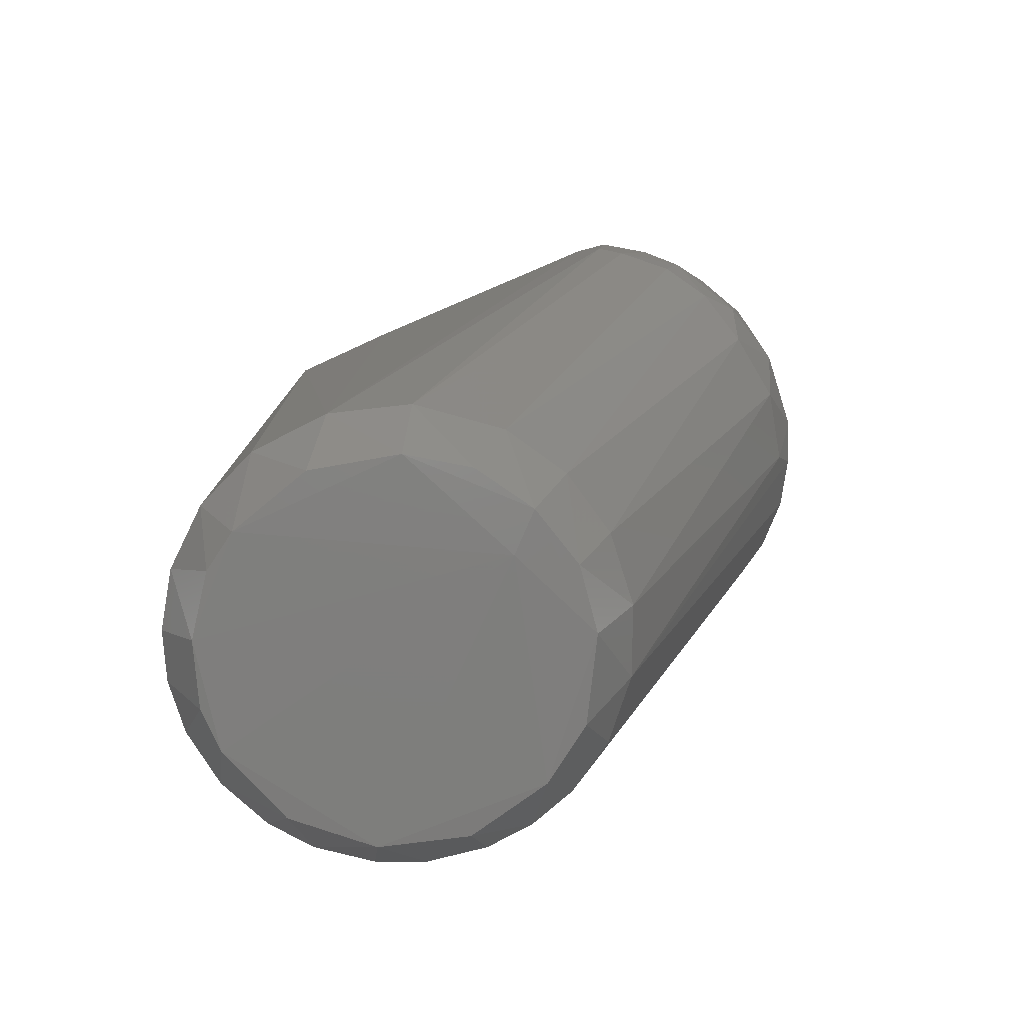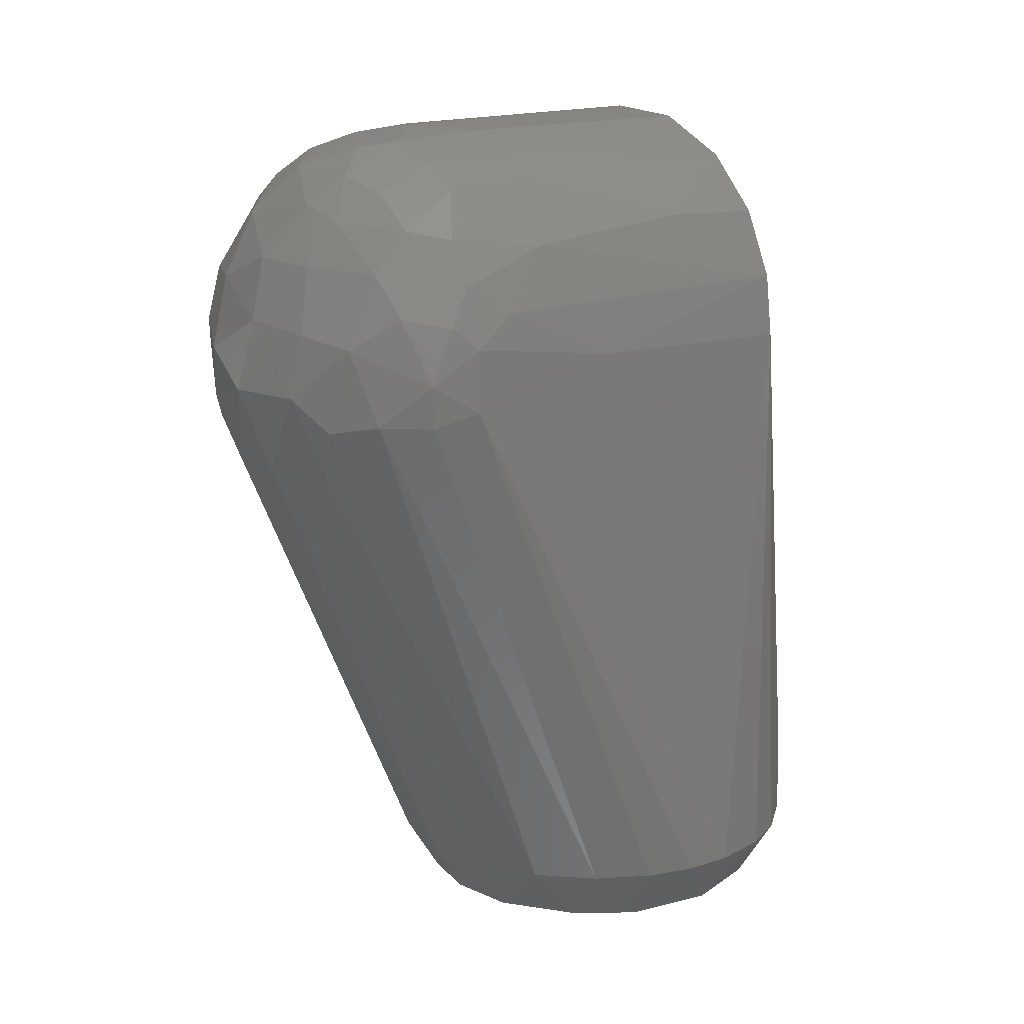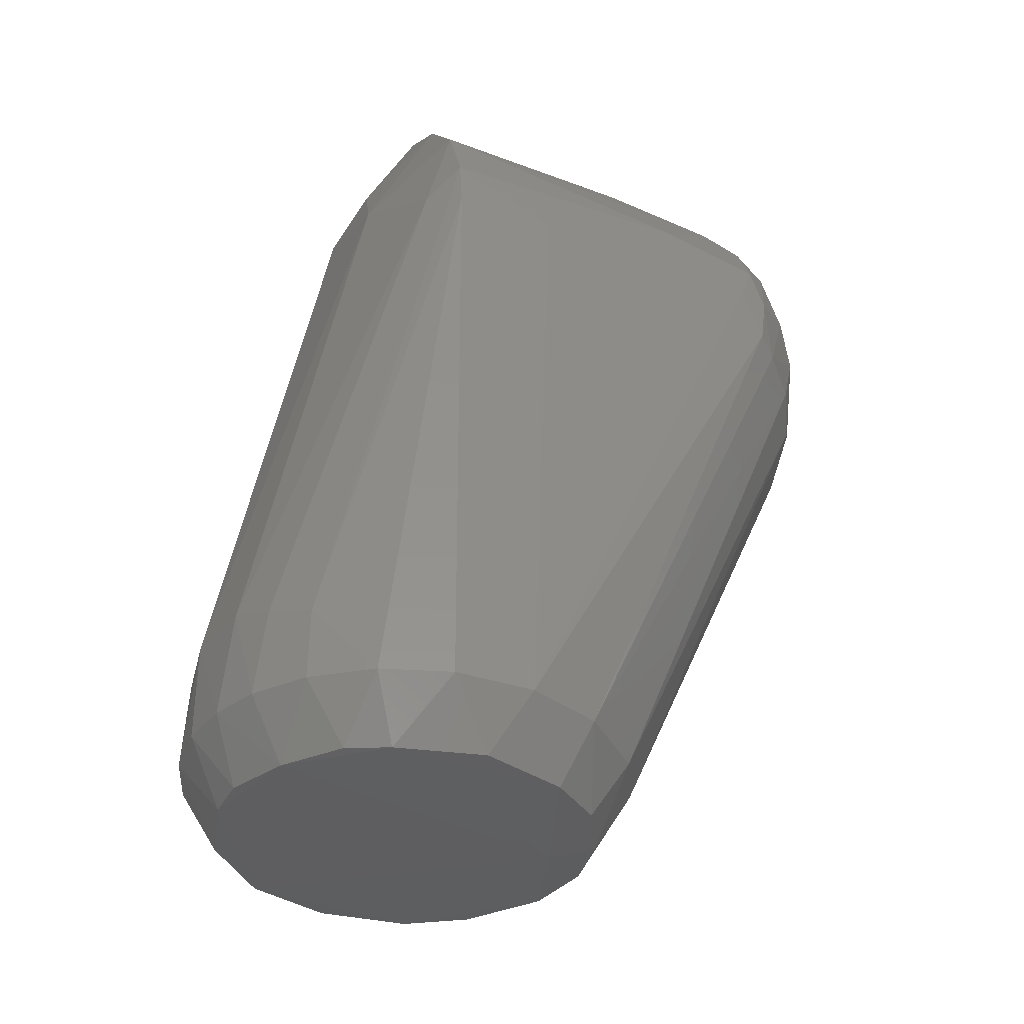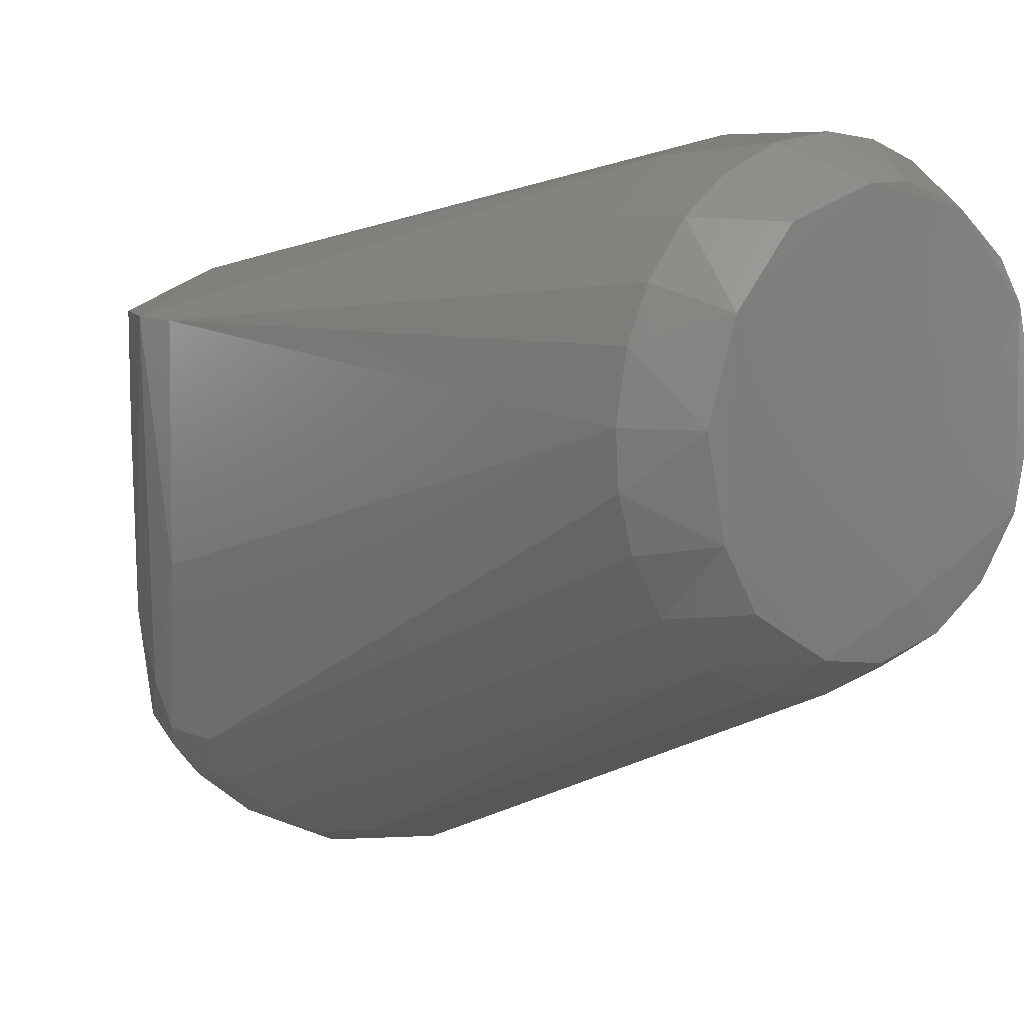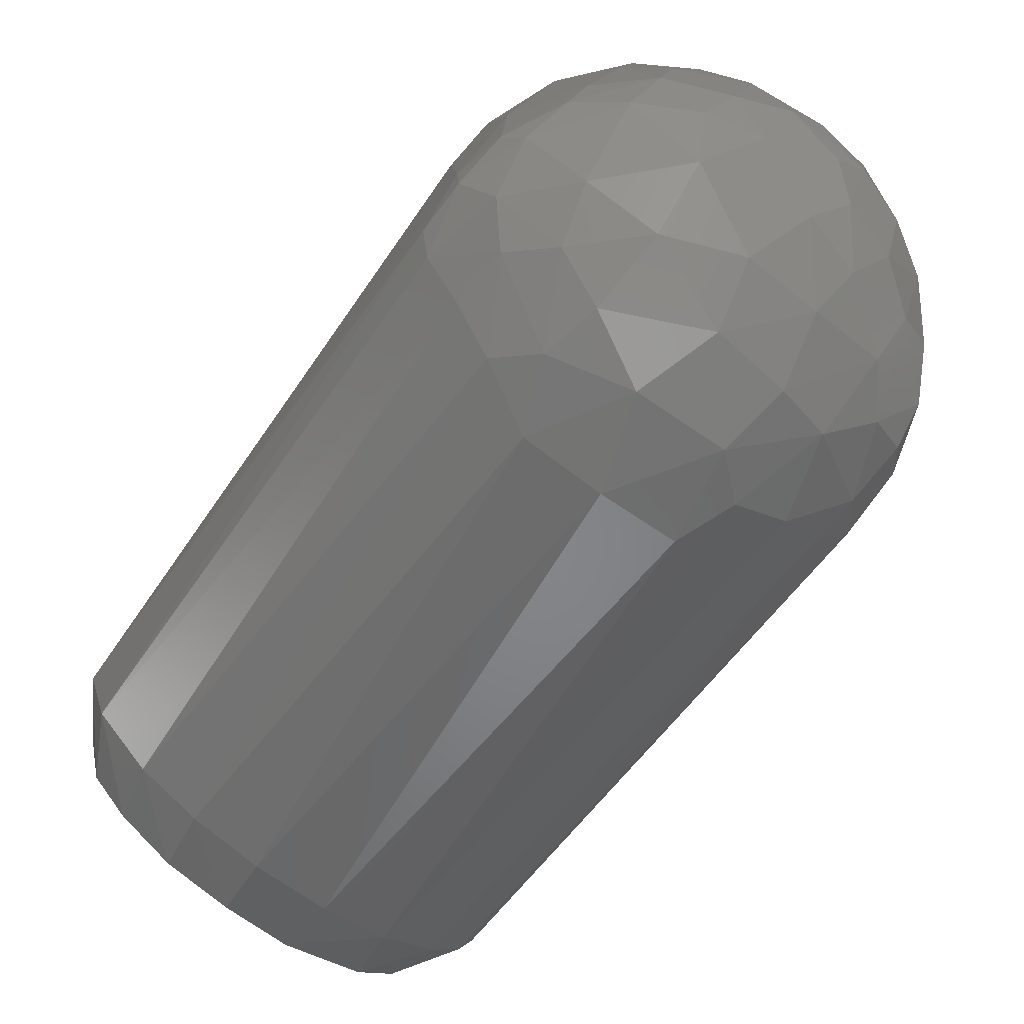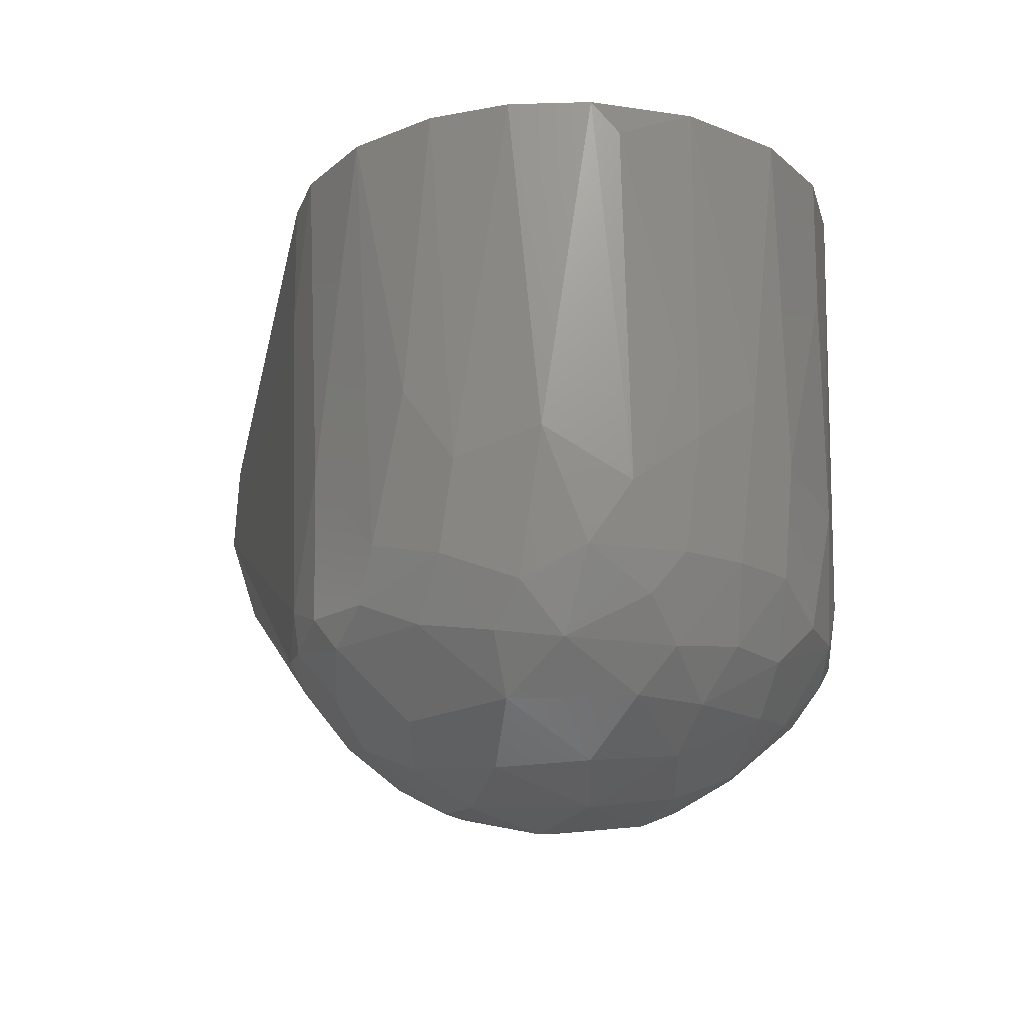
<metadata>
{"format":"stl","ext":"stl","renderer":"f3d","projection":"perspective","resolution":1024,"background":"white","views":[{"elev":-79.0,"azim":-65.6,"up":"+Z"},{"elev":14.8,"azim":51.5,"up":"+Z"},{"elev":-36.0,"azim":-116.6,"up":"+Z"},{"elev":8.6,"azim":139.2,"up":"+Y"},{"elev":-79.9,"azim":-35.5,"up":"+Y"},{"elev":-20.8,"azim":-10.8,"up":"+Y"}]}
</metadata>
<code>
# stl→obj: 129 verts, 254 faces
v 40.7 -18.25 186.7
v -9.709 -33.02 185.7
v 38.55 22.43 186.7
v 4.253 44.4 186.7
v -39.81 -20.1 186.7
v -39.54 20.63 186.7
v 14.01 -42.34 186.7
v -17.03 -41.22 186.7
v 1.793 -60.63 394.7
v -5.751e-06 7.126 396.1
v -5.206 13.12 395.9
v -21.27 39.2 186.7
v -20.37 25.62 359.6
v 5.156 25.62 368.6
v 2.347 52.9 225.9
v -33.16 -83.32 376
v -45.45 -83.32 359.2
v -31.97 -96.36 359.4
v -16.91 -95.5 374.4
v -47.14 -25.24 201.2
v -53.03 -7.028 201.2
v -45 0.2966 187.1
v 44.94 2.37 187.1
v 24.27 37.89 187.1
v 14.08 13.12 394.2
v 32.18 13.12 385.3
v -15.35 50.6 225.8
v -45.34 13.12 371
v -33.39 13.12 384.4
v 29.35 22.62 360.7
v 51.68 13.12 356.4
v 19.61 49.03 225.9
v -52.18 11.87 201.2
v -45.96 27.45 201.2
v -2.894 -109.7 334.1
v 3.509 -104.6 314.3
v 16.91 -107.3 334.5
v 2.991 -108.4 351.5
v -17.51 -107.3 342.1
v 44.51 13.12 372.3
v 44.07 -12.11 372.9
v 32.08 -31.56 187.1
v 30.05 -44.19 201.2
v 34.39 -50.76 382.8
v 20.76 -100.1 314.5
v -50.21 -50.38 359.8
v -41.21 -68.37 373.8
v -52.19 13.12 354.4
v -14.29 -50.94 393.5
v -28.84 -55.65 386.6
v -17.31 -78.01 388.6
v -16.1 -104 359.4
v -14.15 -102.7 314.4
v -2.396 -53.38 201.2
v -30.59 -33 187.1
v -33.38 -41.74 201.2
v -18.8 -50.02 201.2
v -27.99 -99.45 322.2
v -8.758 -87.02 385.4
v 5.935 -94.75 378.4
v -1.63 -44.97 187.1
v -20.13 13.12 392.2
v 37.47 38.09 218.6
v 27.44 46 201.2
v 14.86 -51.32 201.2
v -35.72 39.9 201.2
v -35.79 39.68 218.6
v -23.81 47.98 201.2
v 0.05265 -103.5 365.6
v 16.33 -101.6 364.8
v 41.86 -33.25 201.2
v 49.22 -20.9 201.2
v 36.3 -95.91 329.4
v 53.32 -40.56 343
v 51.06 -78.19 333
v 53.45 2.361 201.2
v 50.55 -68.37 355.1
v 14.29 -50.94 393.5
v -30.64 -72.31 383.2
v 19.54 -105.6 349.6
v 31.18 -100.4 347.1
v 32.34 -93.72 364.2
v 14.21 51.65 201.2
v -3.698e-06 53.57 201.2
v 53.49 13.12 341.8
v 45.95 27.47 201.2
v 45.95 -87.62 339.4
v 45.6 -55.34 369.2
v 40.78 -78.06 371.6
v -49.28 -77.15 356.4
v -51.95 -72.31 345.4
v -50.76 -79.91 344.5
v 51.19 -78.14 347.6
v 47.7 -83.32 352.5
v -5.949 -72.31 392.9
v 5.771 -79.83 390.2
v -42.57 -78.06 369.3
v 46.99 -78.09 361.6
v -6.351 44.55 187.1
v -10.83 22.62 375.4
v -20.36 -105.4 329.5
v -37.25 -96.59 339.5
v 50.91 16.53 201.2
v 37 38.71 201.2
v -33.89 29.6 187.1
v 11.8 -72.31 391.9
v 22.98 -72.31 387.9
v 11.63 -87.37 384.7
v 23.65 -85.6 381
v -45 19.12 346.6
v 32.94 -72.31 381.5
v -38.66 -93 326.9
v -47.53 -83.33 329.7
v -20.75 -85.67 382.5
v -28.92 -101.7 347.1
v -12.53 52.08 201.2
v 18.62 -94.7 374.6
v -43.68 -89.82 347
v -51.08 -78.19 333
v 25.42 -102.5 327
v -53.49 -11.95 343.2
v -26.13 46.35 222.2
v 33.35 -85.73 373.5
v 39.84 -91.77 354.5
v -37.07 -41.09 380.7
v 26.13 -41.2 388.9
v 52.66 -9.376 201.2
v -53.49 13.12 341.7
v 45.09 -86.6 329.3
f 1 2 3
f 4 3 2
f 5 6 2
f 7 2 1
f 8 2 7
f 8 5 2
f 9 10 11
f 12 4 2
f 12 2 6
f 13 14 15
f 16 17 18
f 16 18 19
f 20 21 5
f 22 6 5
f 22 5 21
f 23 1 3
f 24 3 4
f 25 26 14
f 25 14 11
f 25 11 10
f 27 13 15
f 28 29 13
f 30 31 32
f 30 32 15
f 30 15 14
f 30 14 26
f 33 34 6
f 33 6 22
f 33 22 21
f 35 36 37
f 35 37 38
f 35 38 39
f 40 26 41
f 40 31 30
f 40 30 26
f 42 43 7
f 42 7 1
f 44 41 26
f 45 37 36
f 46 47 28
f 46 28 48
f 49 50 51
f 49 9 11
f 52 19 18
f 52 39 38
f 53 54 36
f 53 36 35
f 55 5 8
f 55 8 56
f 55 56 20
f 55 20 5
f 57 54 53
f 57 53 58
f 57 58 56
f 57 56 8
f 59 19 60
f 61 54 57
f 61 57 8
f 61 8 7
f 62 29 50
f 62 50 49
f 62 49 11
f 63 64 32
f 63 32 31
f 65 7 43
f 65 43 45
f 65 45 36
f 65 36 54
f 65 54 61
f 65 61 7
f 66 34 67
f 66 68 12
f 69 60 19
f 69 19 52
f 69 52 38
f 69 38 70
f 69 70 60
f 71 43 42
f 71 42 1
f 71 1 72
f 71 73 43
f 74 75 76
f 74 31 77
f 78 25 10
f 78 10 9
f 79 51 50
f 80 81 82
f 80 82 70
f 80 70 38
f 80 38 37
f 80 37 81
f 83 84 15
f 83 15 32
f 83 32 64
f 83 64 24
f 83 24 4
f 83 4 84
f 85 86 63
f 85 63 31
f 85 31 74
f 85 74 76
f 87 81 73
f 88 77 31
f 88 31 40
f 88 40 41
f 88 41 44
f 88 44 89
f 90 47 46
f 90 46 91
f 90 91 92
f 90 92 17
f 93 94 87
f 93 87 75
f 93 75 74
f 93 74 77
f 95 51 59
f 95 59 96
f 95 9 49
f 95 49 51
f 97 17 16
f 97 16 79
f 97 79 47
f 97 47 90
f 97 90 17
f 98 94 93
f 98 93 77
f 98 77 88
f 98 88 89
f 99 4 12
f 99 84 4
f 100 13 29
f 100 29 62
f 100 62 11
f 100 11 14
f 100 14 13
f 101 58 53
f 101 53 35
f 101 35 39
f 101 102 58
f 103 86 85
f 103 85 76
f 103 76 23
f 103 23 3
f 103 3 86
f 104 64 63
f 104 63 86
f 104 86 3
f 104 3 24
f 104 24 64
f 105 6 34
f 105 34 66
f 105 66 12
f 105 12 6
f 106 9 95
f 106 95 96
f 106 107 78
f 106 78 9
f 108 109 107
f 108 107 106
f 108 106 96
f 108 96 59
f 108 59 60
f 110 13 27
f 110 48 28
f 110 28 13
f 111 89 44
f 111 44 107
f 111 107 109
f 112 58 102
f 112 102 113
f 112 113 20
f 112 20 56
f 112 56 58
f 114 51 79
f 114 79 16
f 114 16 19
f 114 19 59
f 114 59 51
f 115 102 101
f 115 101 39
f 115 39 52
f 115 52 18
f 116 68 27
f 116 27 15
f 116 15 84
f 116 84 99
f 116 99 12
f 116 12 68
f 117 60 70
f 117 70 82
f 117 109 108
f 117 108 60
f 118 17 92
f 118 92 113
f 118 113 102
f 118 102 115
f 118 115 18
f 118 18 17
f 119 113 92
f 119 92 91
f 119 91 21
f 119 21 20
f 119 20 113
f 120 37 45
f 120 45 43
f 120 43 73
f 120 73 81
f 120 81 37
f 121 21 91
f 121 91 46
f 121 46 48
f 122 68 66
f 122 66 67
f 122 67 48
f 122 48 110
f 122 110 27
f 122 27 68
f 123 89 111
f 123 111 109
f 123 109 117
f 123 117 82
f 123 98 89
f 124 82 81
f 124 81 87
f 124 87 94
f 124 94 98
f 124 98 123
f 124 123 82
f 125 47 79
f 125 79 50
f 125 50 29
f 125 29 28
f 125 28 47
f 126 26 25
f 126 25 78
f 126 78 107
f 126 107 44
f 126 44 26
f 127 75 72
f 127 72 1
f 127 1 23
f 127 23 76
f 127 76 75
f 128 33 21
f 128 21 121
f 128 121 48
f 128 48 67
f 128 67 34
f 128 34 33
f 129 71 72
f 129 72 75
f 129 75 87
f 129 87 73
f 129 73 71

</code>
